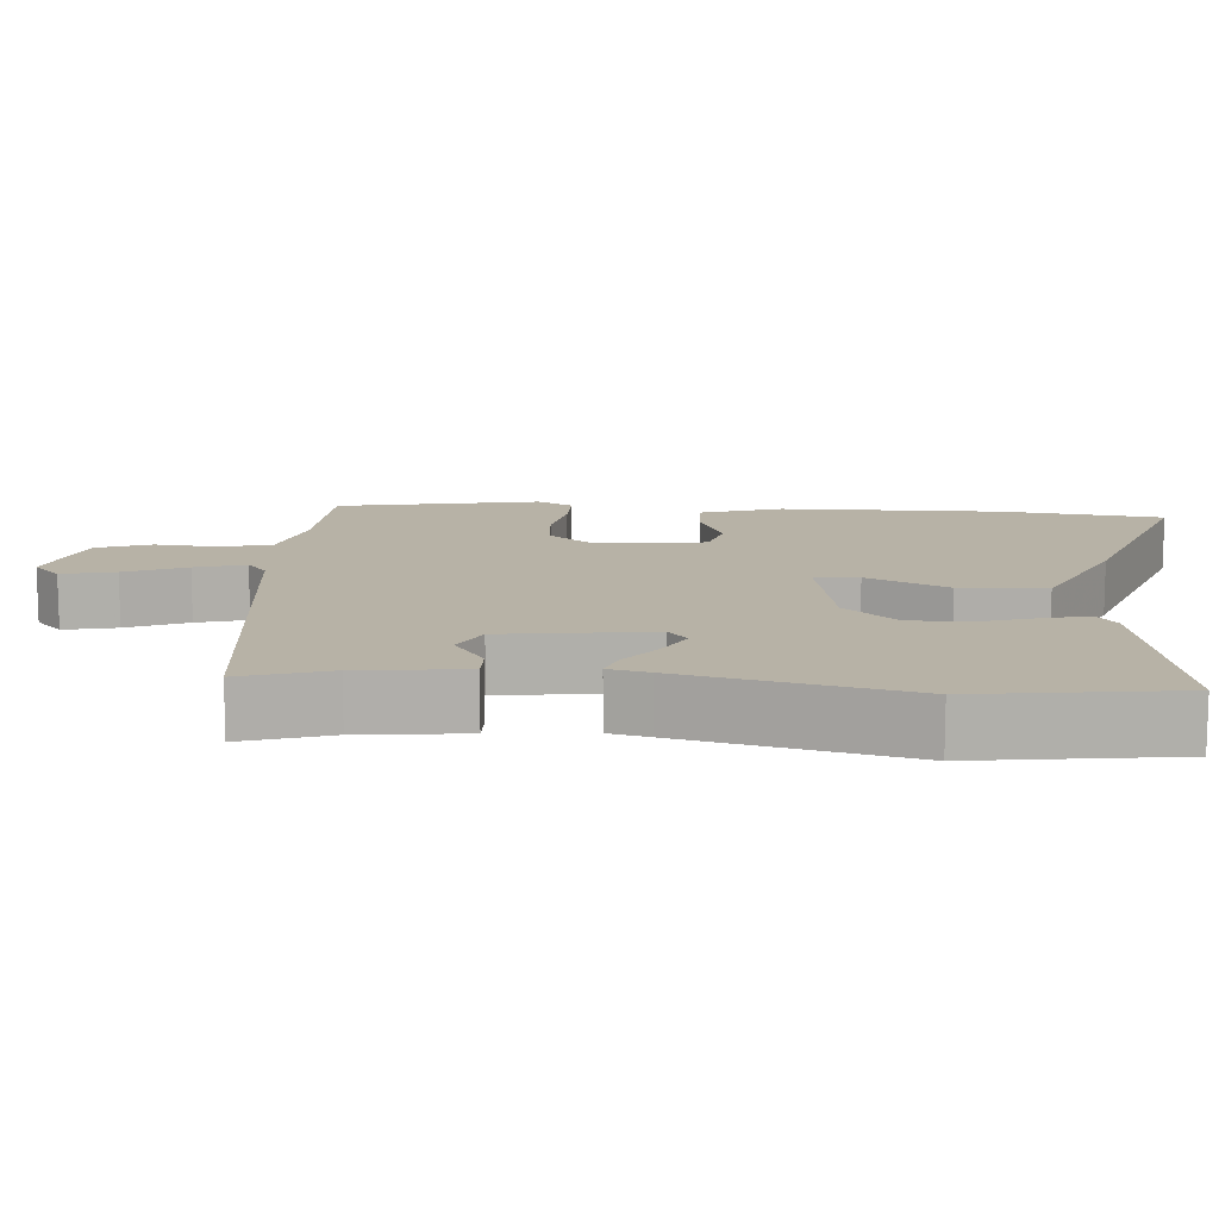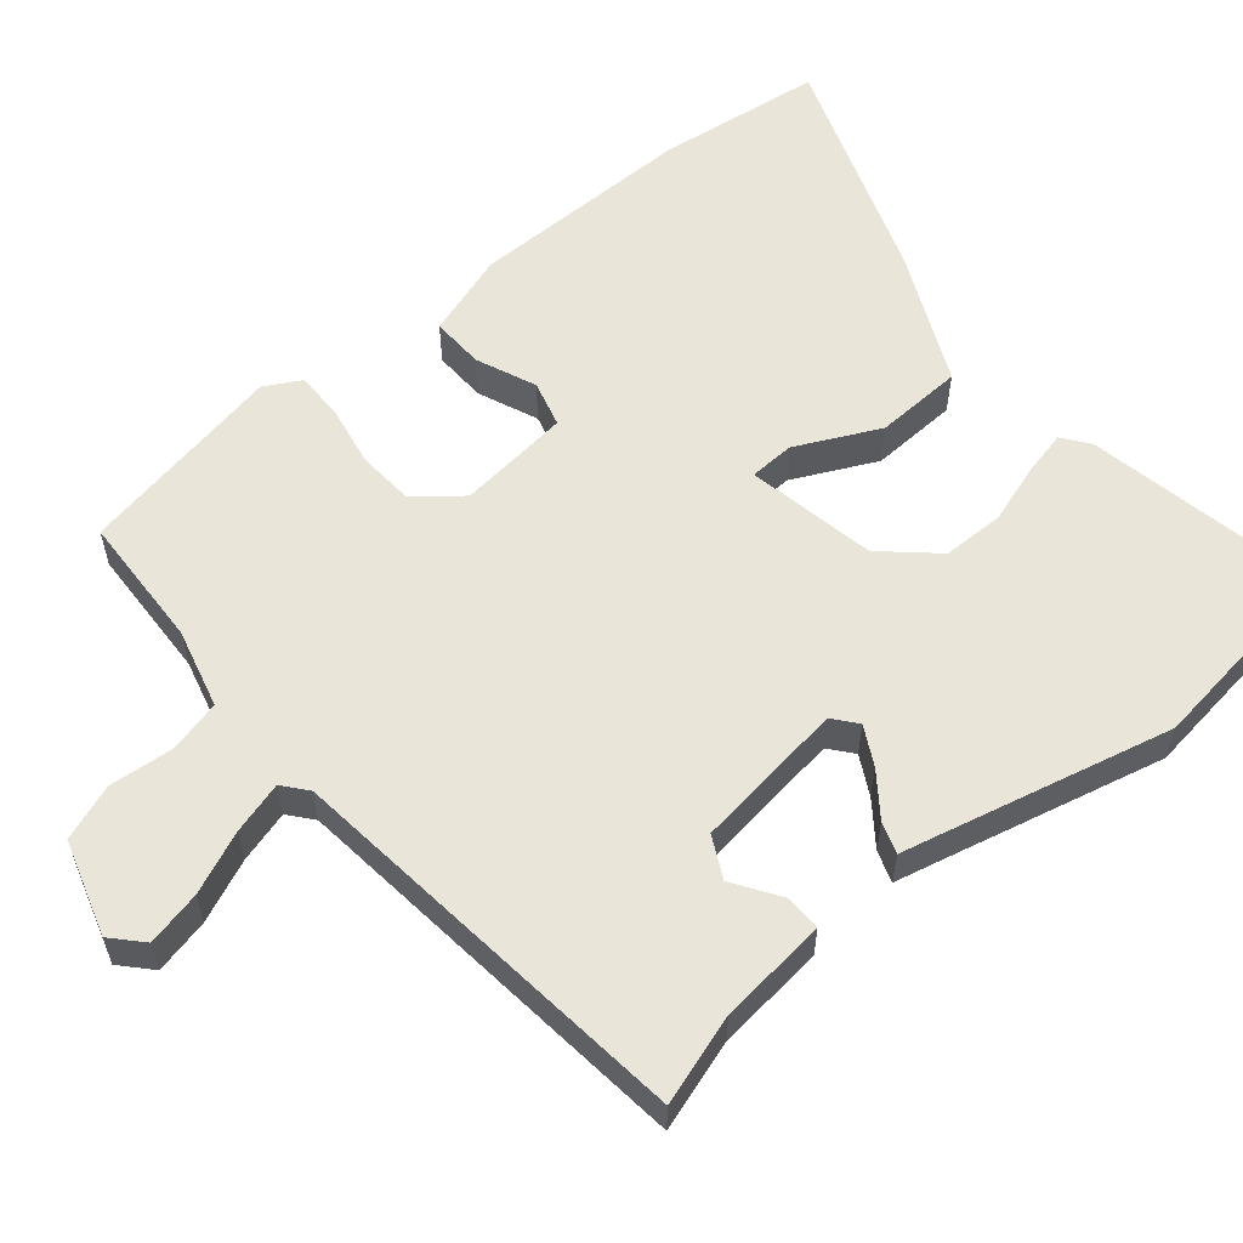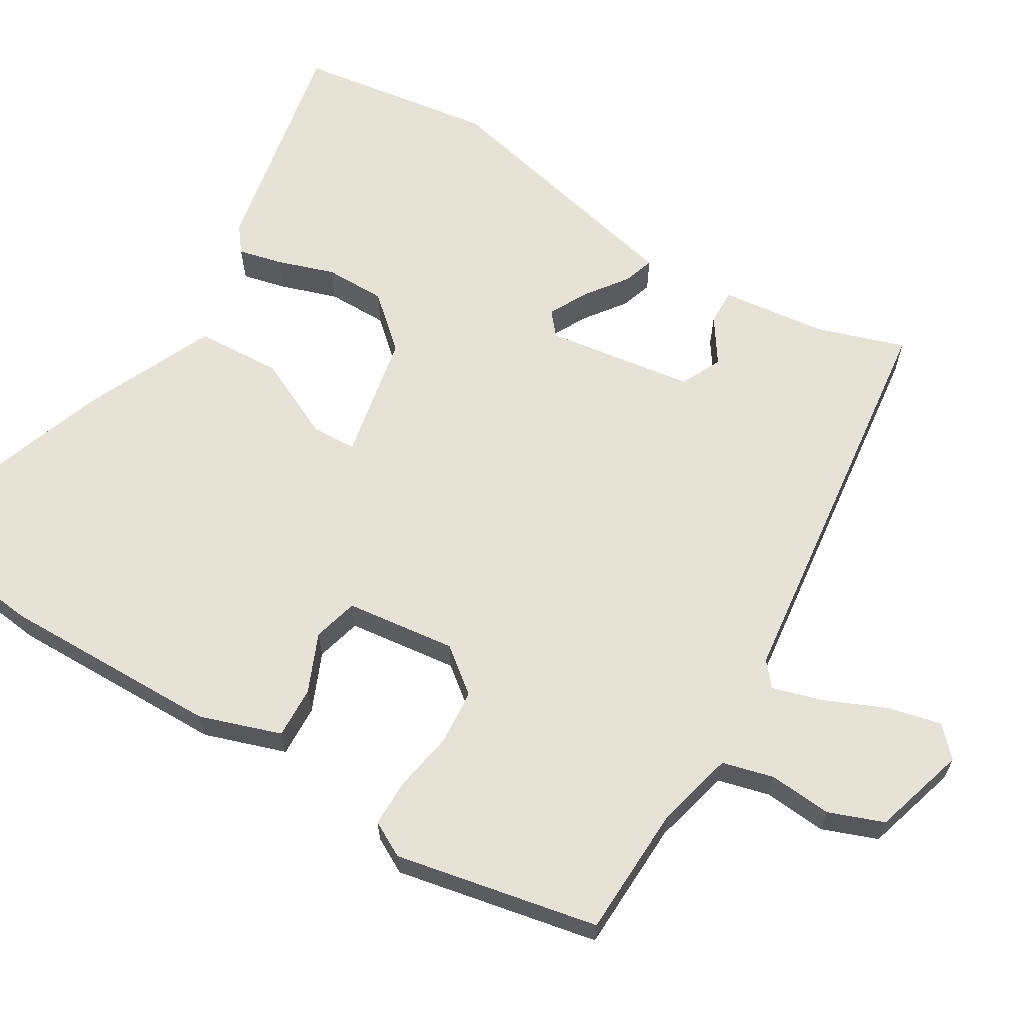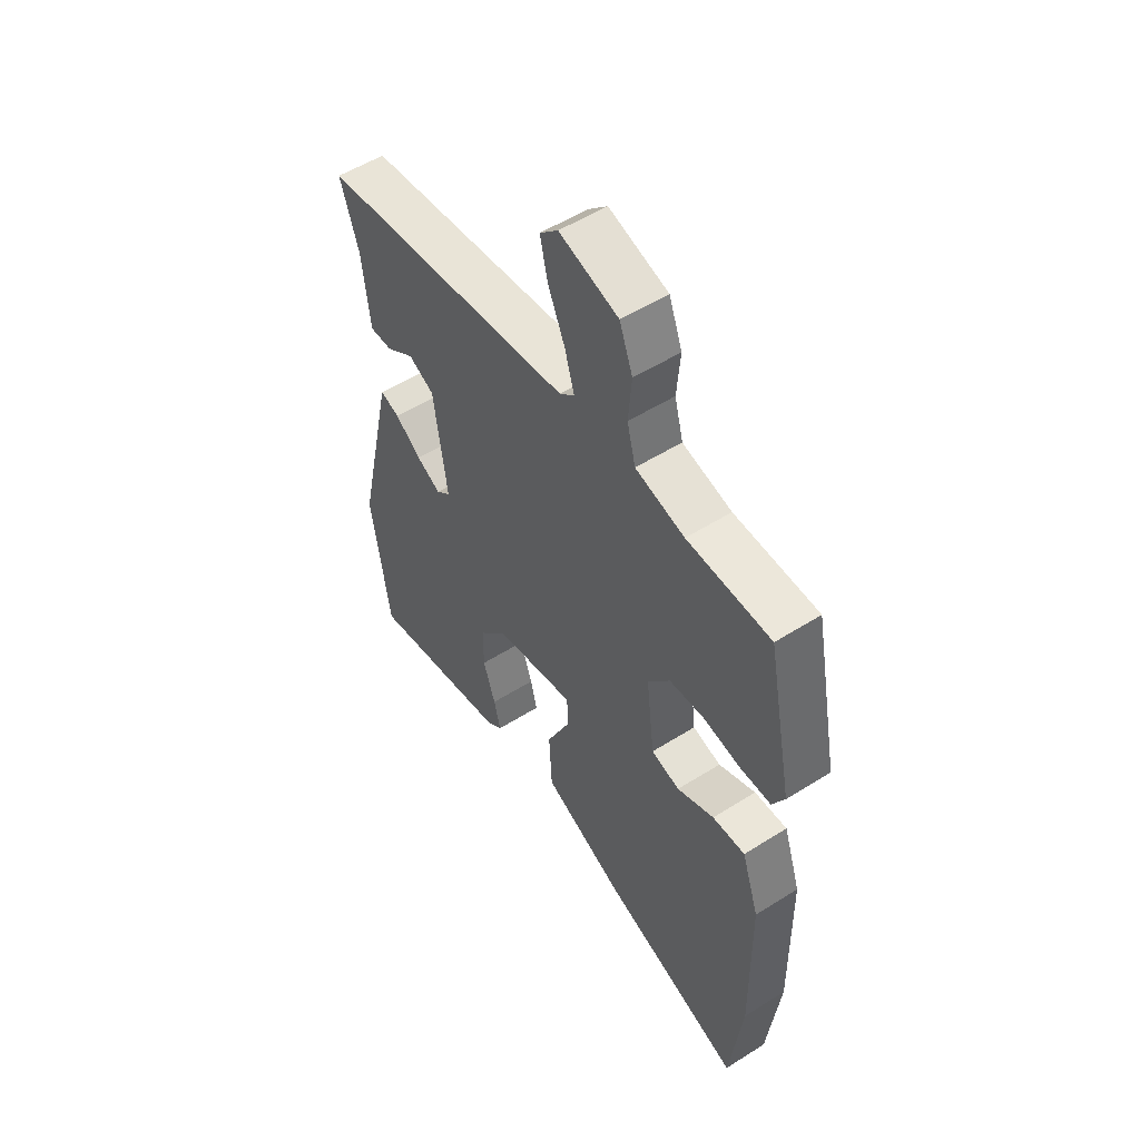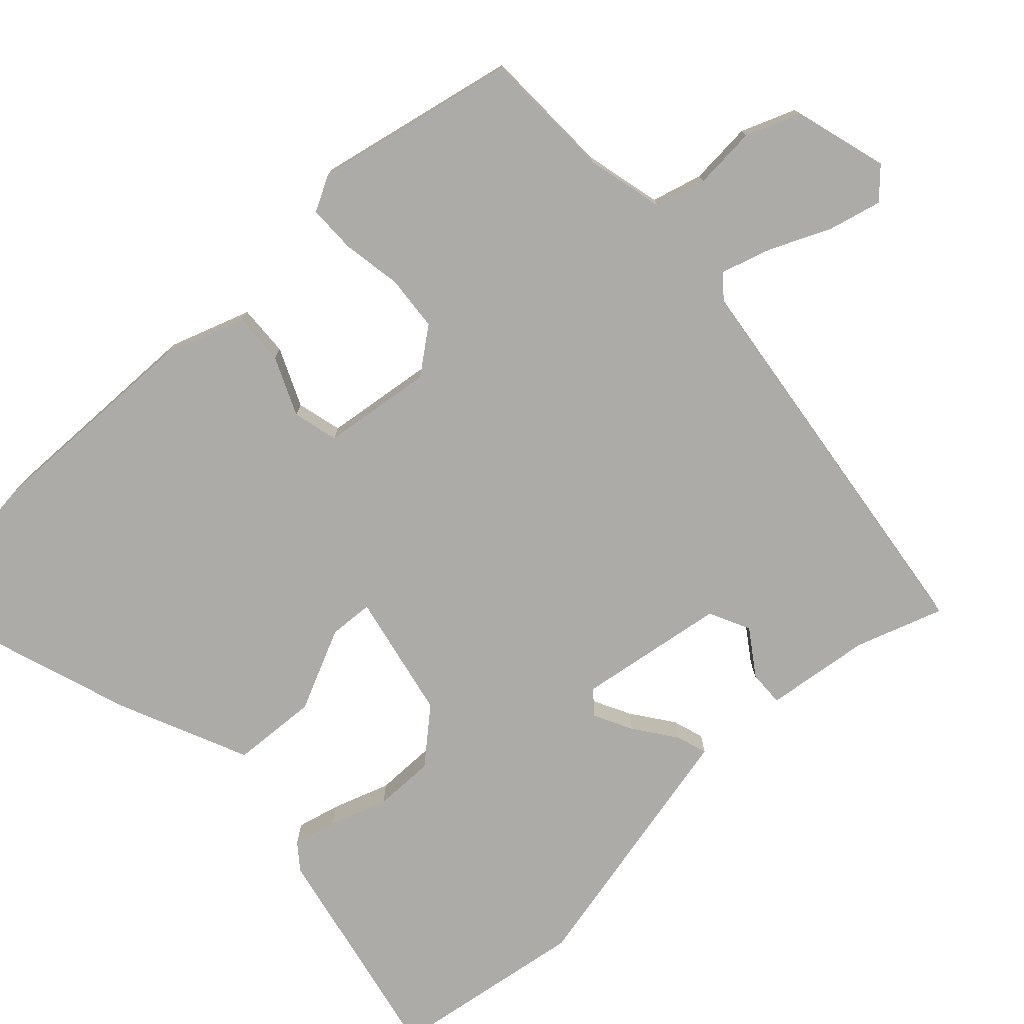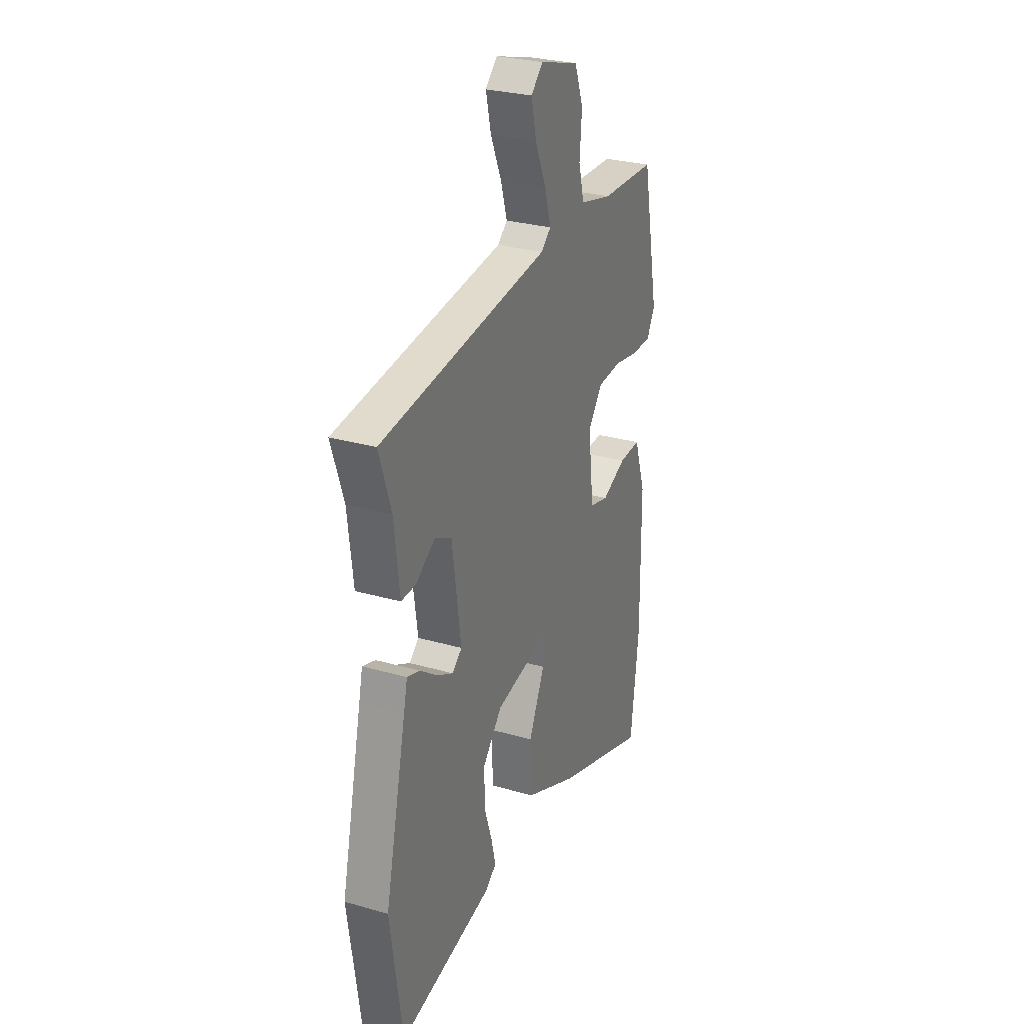
<metadata>
{"format":"obj","ext":"obj","renderer":"f3d","projection":"perspective","resolution":1024,"background":"white","views":[{"elev":12.4,"azim":94.7,"up":"+Y"},{"elev":57.9,"azim":50.7,"up":"+Y"},{"elev":63.7,"azim":-58.9,"up":"+Y"},{"elev":53.4,"azim":-124.0,"up":"+Z"},{"elev":-76.5,"azim":-47.5,"up":"+Y"},{"elev":28.5,"azim":113.4,"up":"+Z"}]}
</metadata>
<code>
v 0.514 0.07 0.433
v 0.475 0.07 0.315
v 0.458 0.07 0.172
v 0.41 0.07 0.173
v 0.349 0.07 0.214
v 0.294 0.07 0.187
v 0.265 0.07 -0.013
v 0.296 0.07 -0.039
v 0.348 0.07 -0.012
v 0.404 0.07 0.029
v 0.446 0.07 0.043
v 0.458 0.07 -0.011
v 0.527 0.07 -0.313
v 0.488 0.07 -0.581
v 0.181 0.07 -0.52
v 0.146 0.07 -0.493
v 0.16 0.07 -0.434
v 0.186 0.07 -0.356
v 0.186 0.07 -0.274
v 0.124 0.07 -0.204
v -0.047 0.07 -0.17
v -0.05 0.07 -0.23
v 0.002 0.07 -0.34
v -0.004 0.07 -0.456
v -0.179 0.07 -0.535
v -0.483 0.07 -0.64
v -0.509 0.07 -0.421
v -0.505 0.07 -0.123
v -0.468 0.07 -0.013
v -0.398 0.07 -0.016
v -0.319 0.07 -0.05
v -0.258 0.07 -0.034
v -0.24 0.07 0.115
v -0.287 0.07 0.175
v -0.362 0.07 0.181
v -0.442 0.07 0.167
v -0.507 0.07 0.167
v -0.533 0.07 0.215
v -0.478 0.07 0.489
v -0.3 0.07 0.495
v -0.195 0.07 0.521
v -0.177 0.07 0.59
v -0.184 0.07 0.675
v -0.156 0.07 0.749
v -0.03 0.07 0.786
v 0.009 0.07 0.749
v -0.008 0.07 0.677
v -0.044 0.07 0.595
v -0.064 0.07 0.527
v -0.032 0.07 0.5
v 0.514 0 0.433
v 0.475 0 0.315
v 0.458 0 0.172
v 0.41 0 0.173
v 0.349 0 0.214
v 0.294 0 0.187
v 0.265 0 -0.013
v 0.296 0 -0.039
v 0.348 0 -0.012
v 0.404 0 0.029
v 0.446 0 0.043
v 0.458 0 -0.011
v 0.527 0 -0.313
v 0.488 0 -0.581
v 0.181 0 -0.52
v 0.146 0 -0.493
v 0.16 0 -0.434
v 0.186 0 -0.356
v 0.186 0 -0.274
v 0.124 0 -0.204
v -0.047 0 -0.17
v -0.05 0 -0.23
v 0.002 0 -0.34
v -0.004 0 -0.456
v -0.179 0 -0.535
v -0.483 0 -0.64
v -0.509 0 -0.421
v -0.505 0 -0.123
v -0.468 0 -0.013
v -0.398 0 -0.016
v -0.319 0 -0.05
v -0.258 0 -0.034
v -0.24 0 0.115
v -0.287 0 0.175
v -0.362 0 0.181
v -0.442 0 0.167
v -0.507 0 0.167
v -0.533 0 0.215
v -0.478 0 0.489
v -0.3 0 0.495
v -0.195 0 0.521
v -0.177 0 0.59
v -0.184 0 0.675
v -0.156 0 0.749
v -0.03 0 0.786
v 0.009 0 0.749
v -0.008 0 0.677
v -0.044 0 0.595
v -0.064 0 0.527
v -0.032 0 0.5
f 45 46 47 48
f 45 48 49
f 42 43 44 45
f 41 42 45 49
f 40 41 49 50
f 35 36 37 38
f 34 35 38 39
f 33 34 39 40
f 28 29 30 31
f 28 31 32
f 27 28 32
f 26 27 32
f 25 26 32
f 22 23 24 25
f 21 22 25 32
f 20 21 32 33
f 15 16 17 18
f 13 14 15 18
f 12 13 18 19
f 9 10 11 12
f 8 9 12 19
f 7 8 19 20
f 2 3 4 5
f 2 5 6
f 1 2 6
f 50 1 6
f 20 33 40 50
f 6 7 20 50
f 98 97 96 95
f 99 98 95
f 95 94 93 92
f 99 95 92 91
f 100 99 91 90
f 88 87 86 85
f 89 88 85 84
f 90 89 84 83
f 81 80 79 78
f 82 81 78
f 82 78 77
f 82 77 76
f 82 76 75
f 75 74 73 72
f 82 75 72 71
f 83 82 71 70
f 68 67 66 65
f 68 65 64 63
f 69 68 63 62
f 62 61 60 59
f 69 62 59 58
f 70 69 58 57
f 55 54 53 52
f 56 55 52
f 56 52 51
f 56 51 100
f 100 90 83 70
f 100 70 57 56
f 1 51 52 2
f 2 52 53 3
f 3 53 54 4
f 4 54 55 5
f 5 55 56 6
f 6 56 57 7
f 7 57 58 8
f 8 58 59 9
f 9 59 60 10
f 10 60 61 11
f 11 61 62 12
f 12 62 63 13
f 13 63 64 14
f 14 64 65 15
f 15 65 66 16
f 16 66 67 17
f 17 67 68 18
f 18 68 69 19
f 19 69 70 20
f 20 70 71 21
f 21 71 72 22
f 22 72 73 23
f 23 73 74 24
f 24 74 75 25
f 25 75 76 26
f 26 76 77 27
f 27 77 78 28
f 28 78 79 29
f 29 79 80 30
f 30 80 81 31
f 31 81 82 32
f 32 82 83 33
f 33 83 84 34
f 34 84 85 35
f 35 85 86 36
f 36 86 87 37
f 37 87 88 38
f 38 88 89 39
f 39 89 90 40
f 40 90 91 41
f 41 91 92 42
f 42 92 93 43
f 43 93 94 44
f 44 94 95 45
f 45 95 96 46
f 46 96 97 47
f 47 97 98 48
f 48 98 99 49
f 49 99 100 50
f 50 100 51 1

</code>
